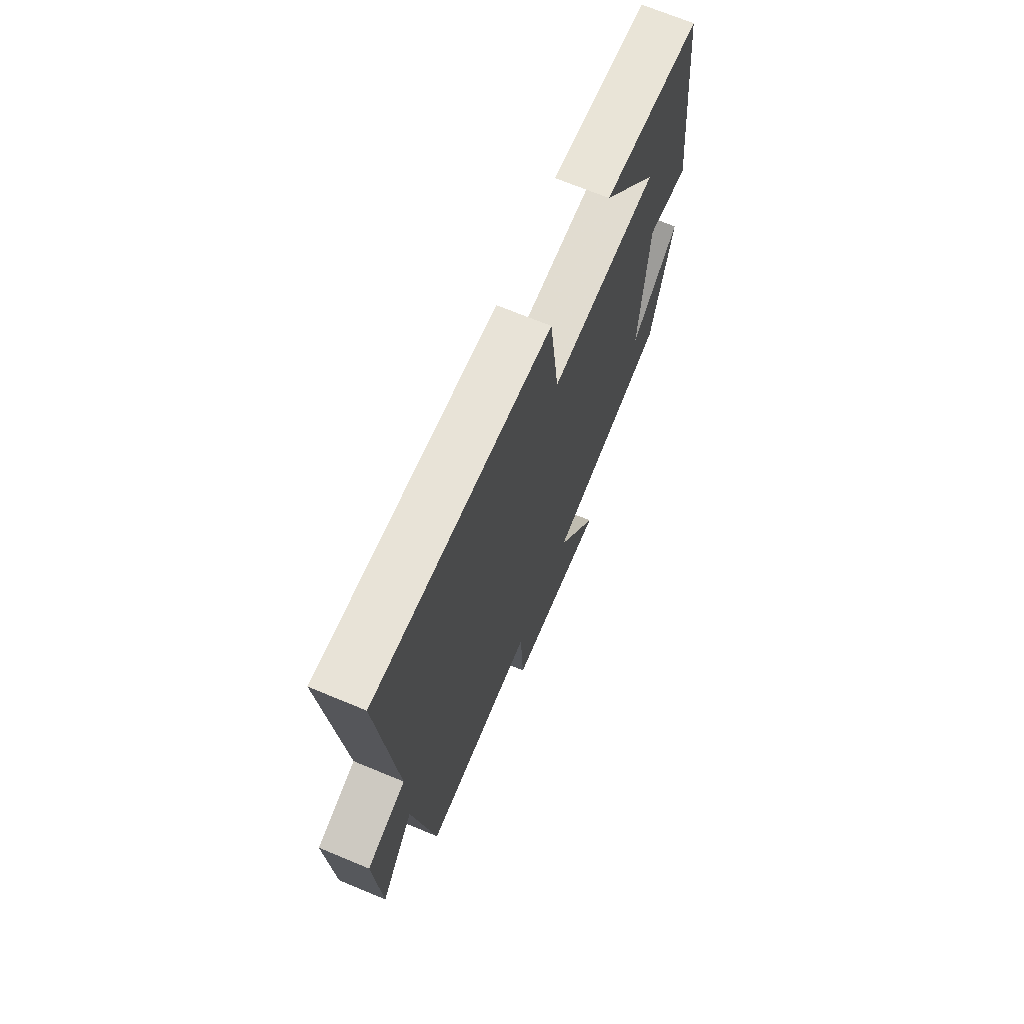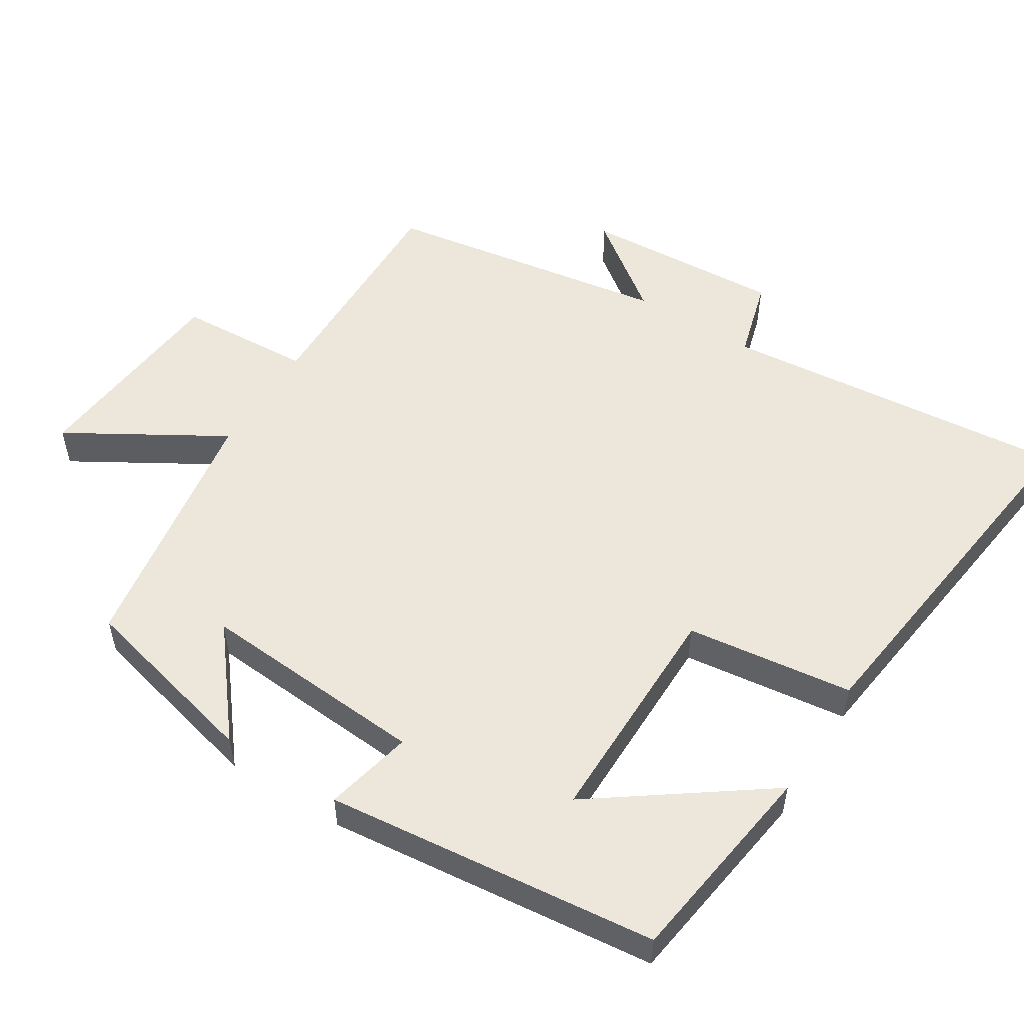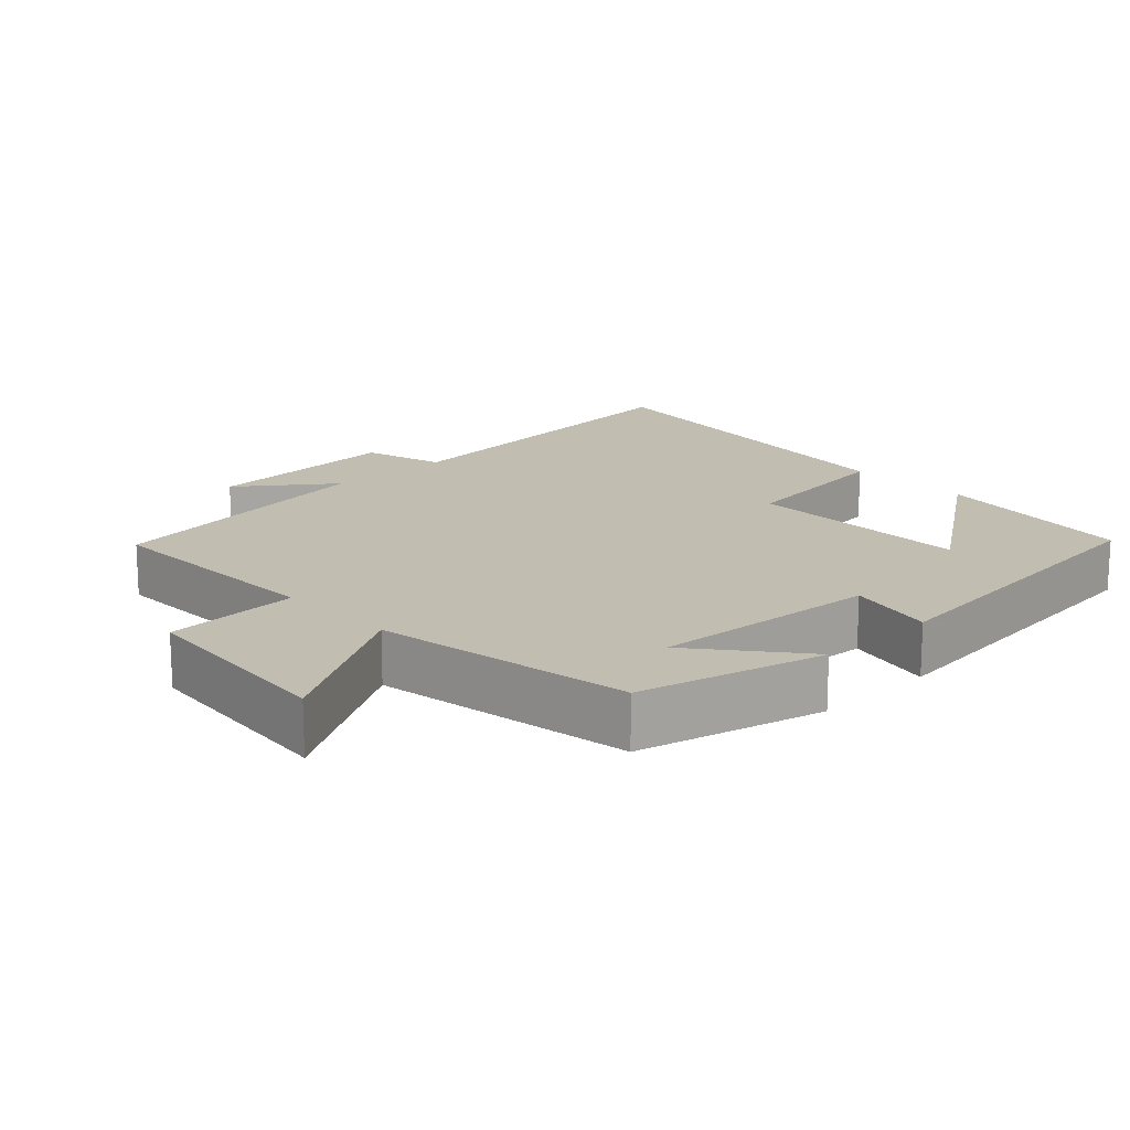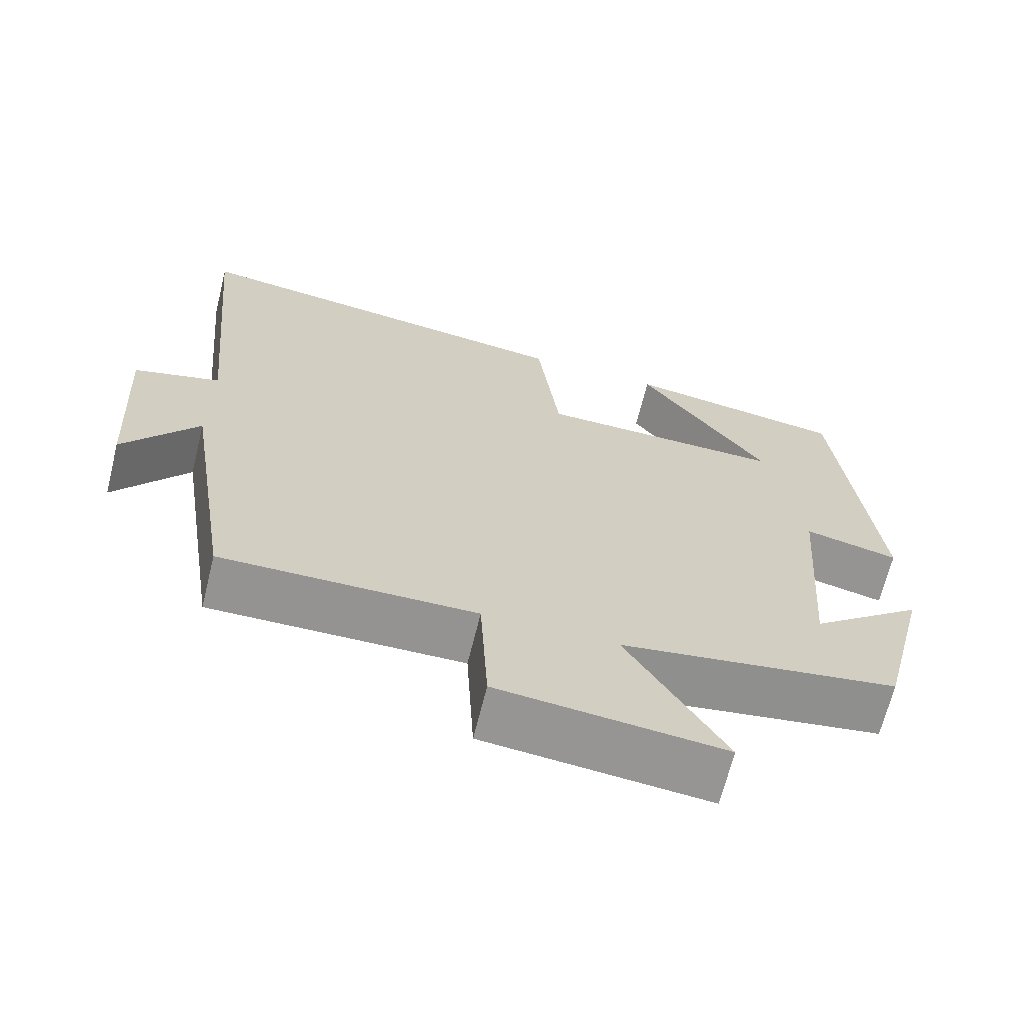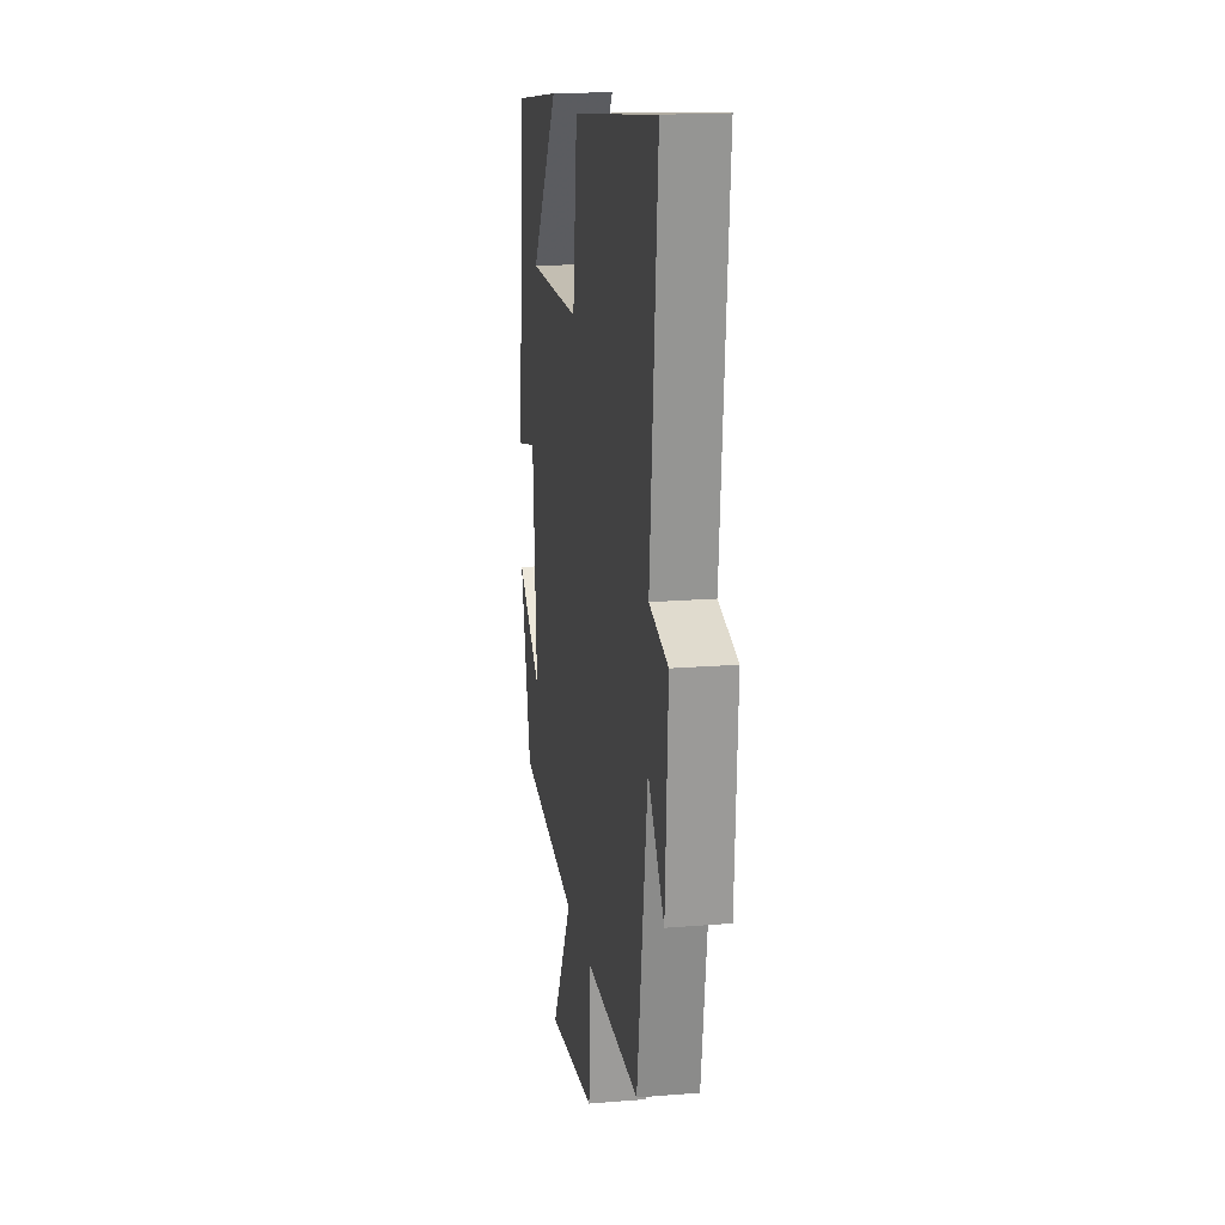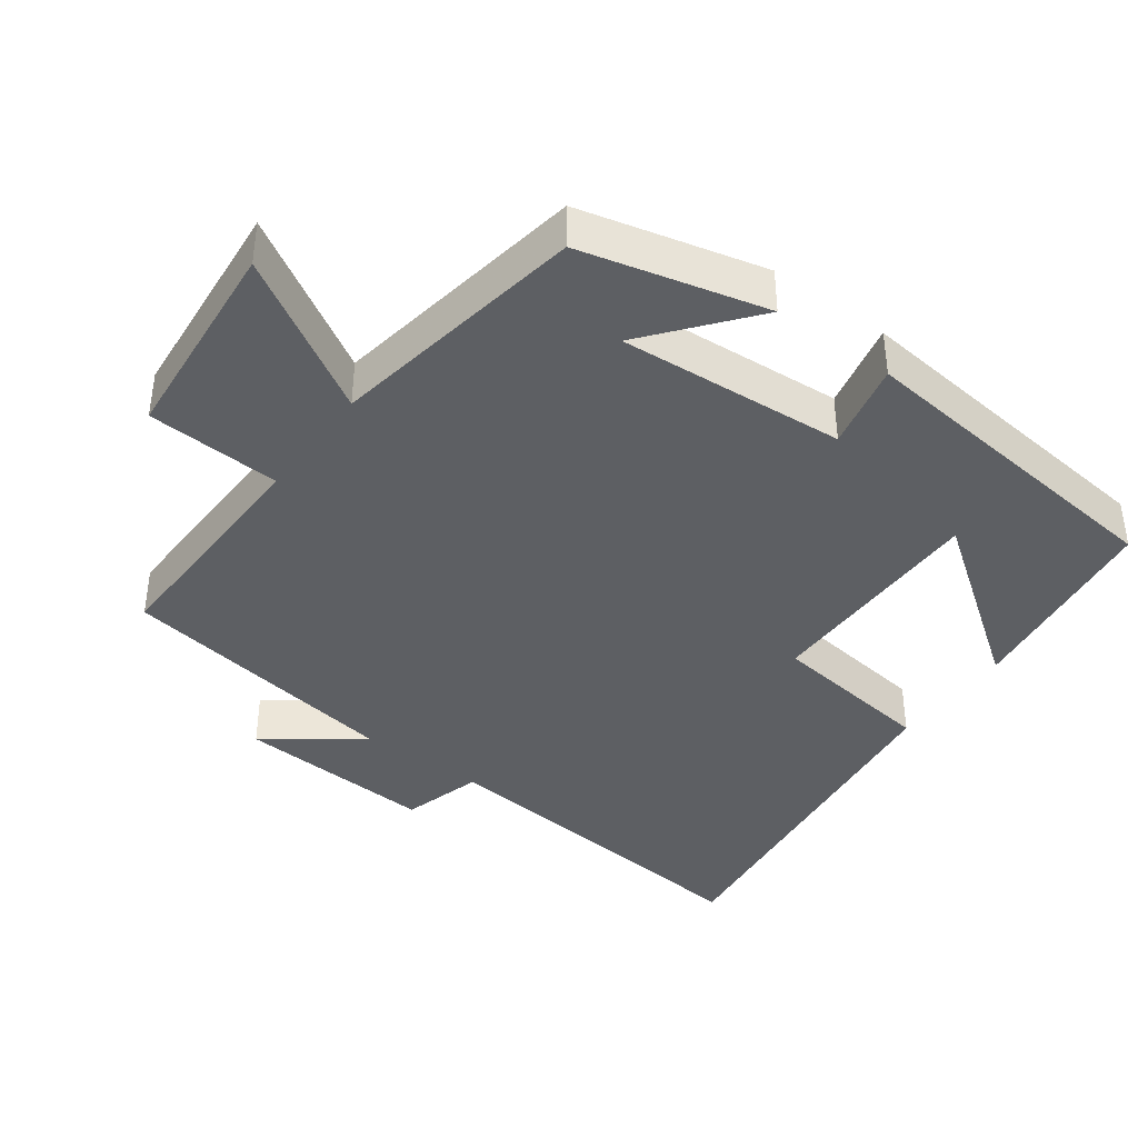
<metadata>
{"format":"obj","ext":"obj","renderer":"f3d","projection":"perspective","resolution":1024,"background":"white","views":[{"elev":69.7,"azim":112.6,"up":"+Z"},{"elev":53.3,"azim":-58.0,"up":"+Y"},{"elev":16.7,"azim":-133.6,"up":"+Y"},{"elev":-67.0,"azim":166.1,"up":"+Z"},{"elev":17.6,"azim":80.8,"up":"+Z"},{"elev":-40.0,"azim":-126.5,"up":"+Y"}]}
</metadata>
<code>
v 0.437 0.07 -0.506
v 0.105 0.07 -0.5
v 0.095 0.07 -0.689
v -0.199 0.07 -0.717
v -0.071 0.07 -0.5
v -0.435 0.07 -0.442
v -0.5 0.07 -0.182
v -0.353 0.07 -0.3
v -0.377 0.07 0.02
v -0.5 0.07 -0.008
v -0.451 0.07 0.458
v -0.161 0.07 0.5
v -0.33 0.07 0.264
v -0.008 0.07 0.266
v 0.021 0.07 0.5
v 0.546 0.07 0.568
v 0.5 0.07 0.077
v 0.614 0.07 0.045
v 0.598 0.07 -0.235
v 0.5 0.07 -0.105
v 0.437 0 -0.506
v 0.105 0 -0.5
v 0.095 0 -0.689
v -0.199 0 -0.717
v -0.071 0 -0.5
v -0.435 0 -0.442
v -0.5 0 -0.182
v -0.353 0 -0.3
v -0.377 0 0.02
v -0.5 0 -0.008
v -0.451 0 0.458
v -0.161 0 0.5
v -0.33 0 0.264
v -0.008 0 0.266
v 0.021 0 0.5
v 0.546 0 0.568
v 0.5 0 0.077
v 0.614 0 0.045
v 0.598 0 -0.235
v 0.5 0 -0.105
f 17 18 19 20
f 17 20 1 2
f 14 15 16 17
f 13 14 17 2
f 11 12 13
f 9 10 11 13
f 8 9 13 2
f 6 7 8
f 5 6 8 2
f 2 3 4 5
f 40 39 38 37
f 22 21 40 37
f 37 36 35 34
f 22 37 34 33
f 33 32 31
f 33 31 30 29
f 22 33 29 28
f 28 27 26
f 22 28 26 25
f 25 24 23 22
f 1 21 22 2
f 2 22 23 3
f 3 23 24 4
f 4 24 25 5
f 5 25 26 6
f 6 26 27 7
f 7 27 28 8
f 8 28 29 9
f 9 29 30 10
f 10 30 31 11
f 11 31 32 12
f 12 32 33 13
f 13 33 34 14
f 14 34 35 15
f 15 35 36 16
f 16 36 37 17
f 17 37 38 18
f 18 38 39 19
f 19 39 40 20
f 20 40 21 1

</code>
